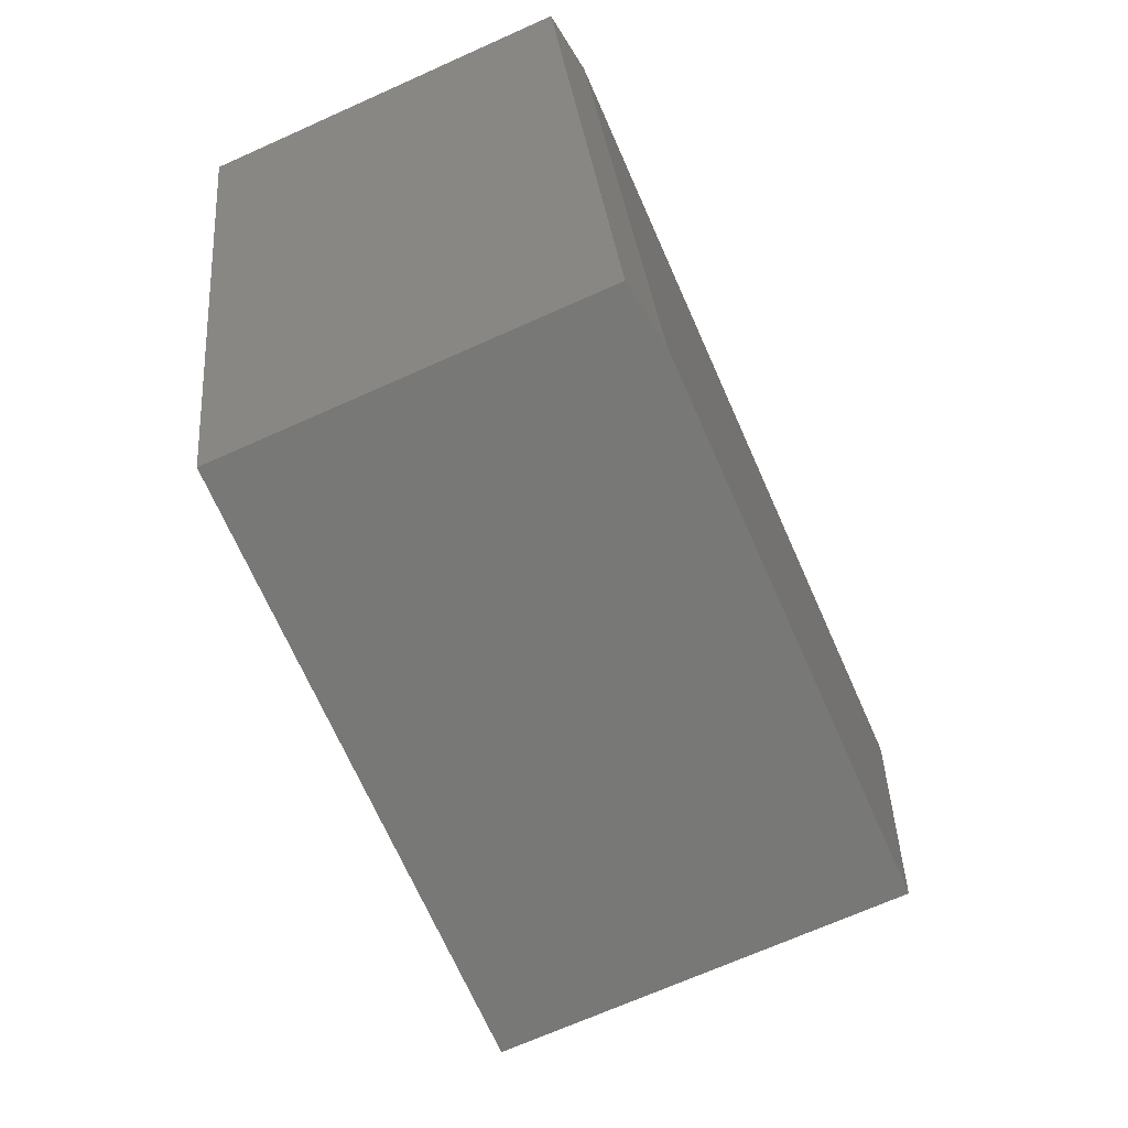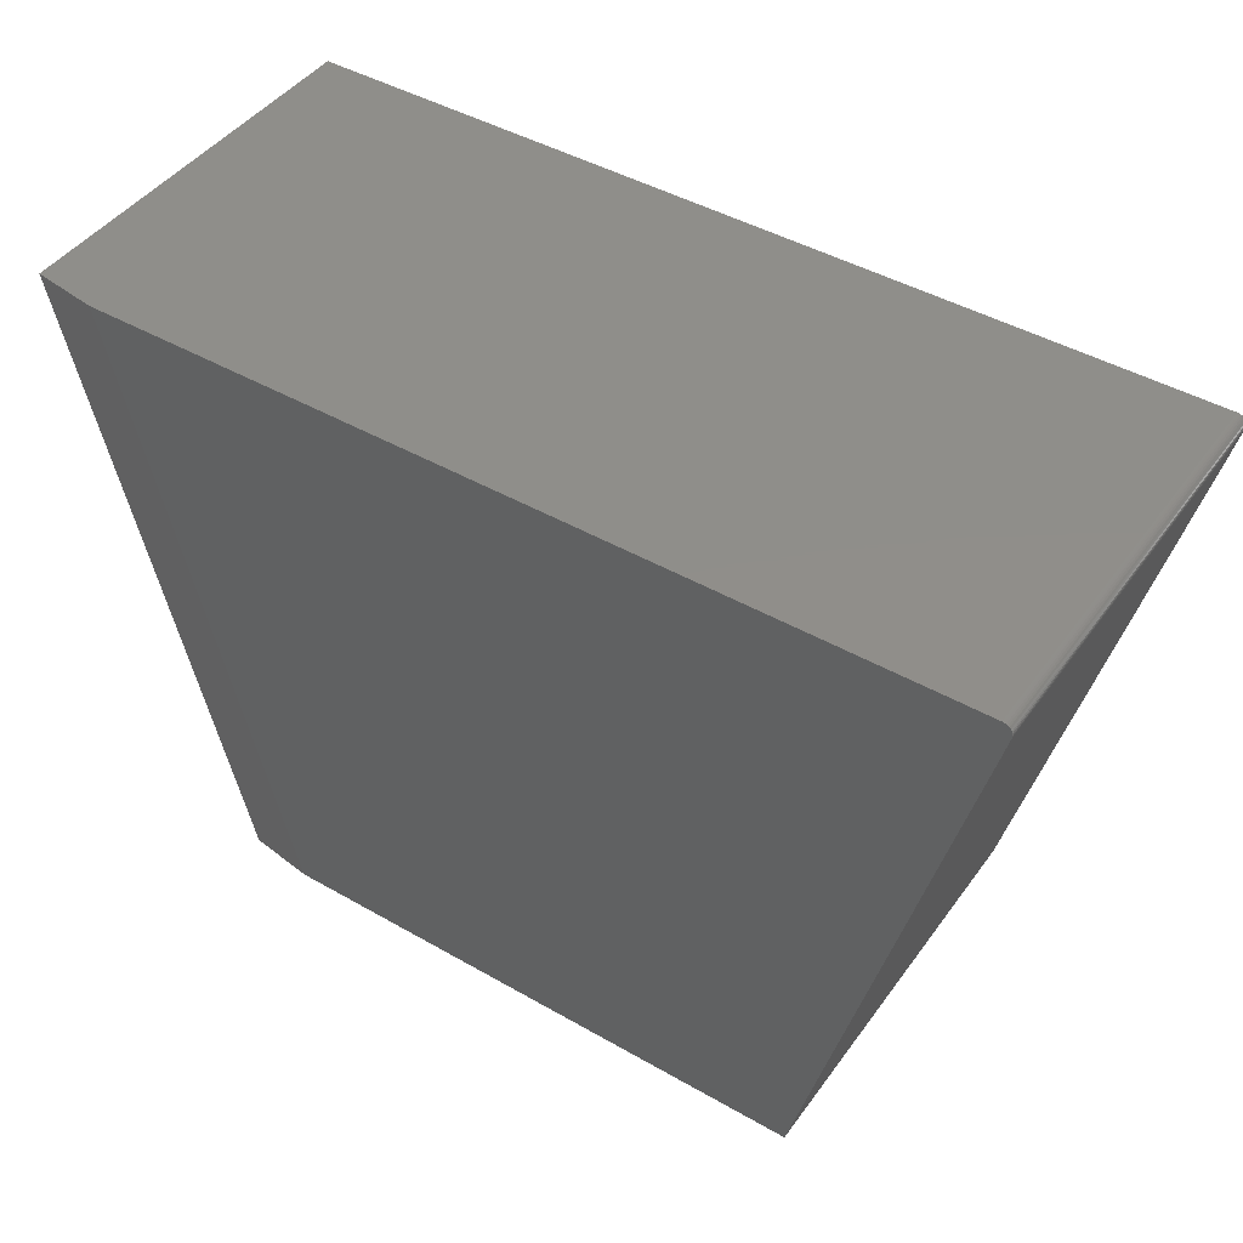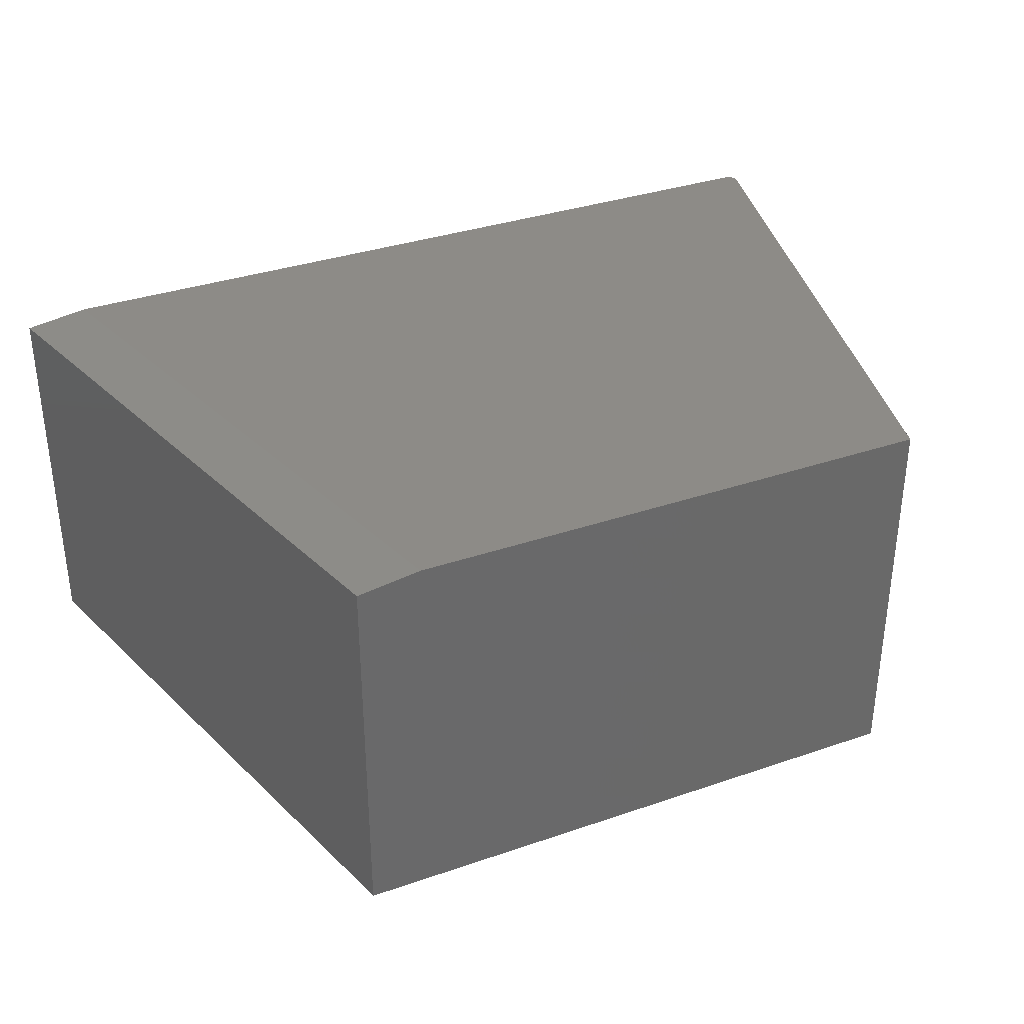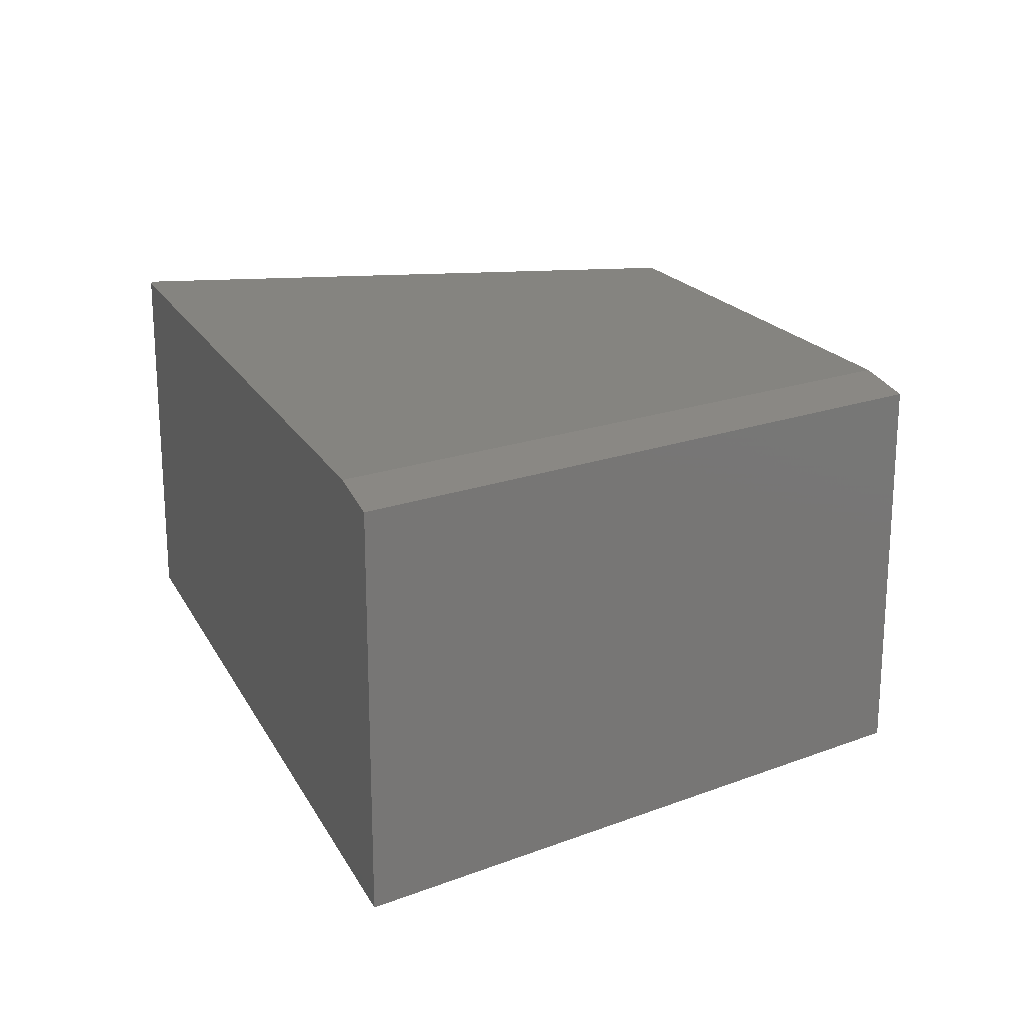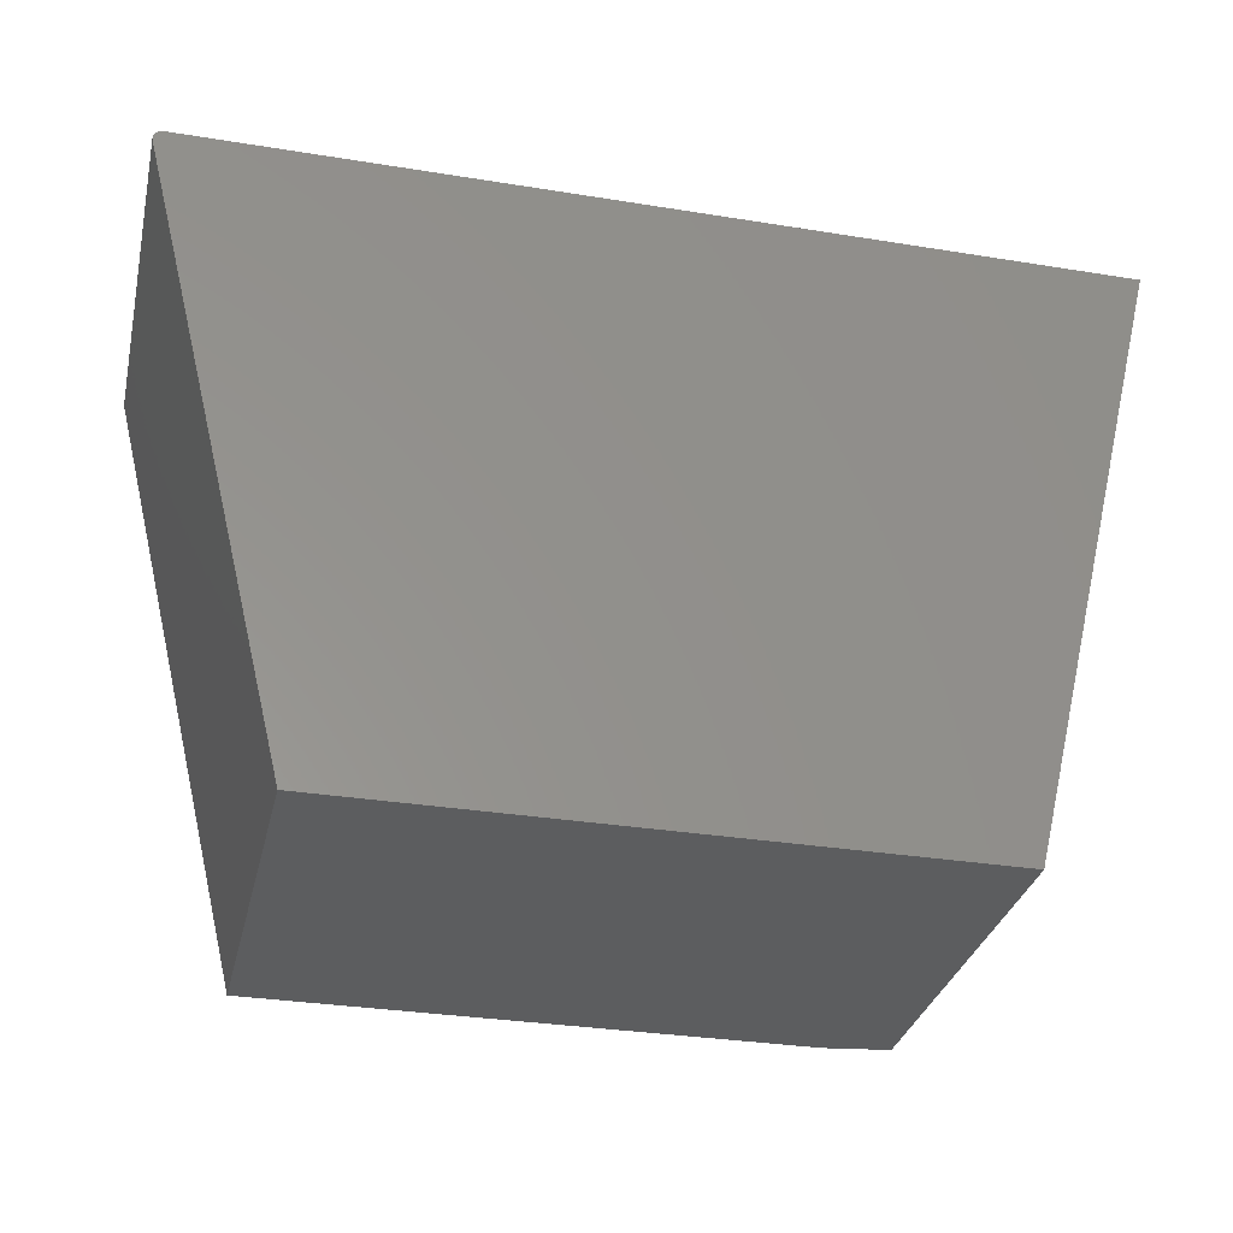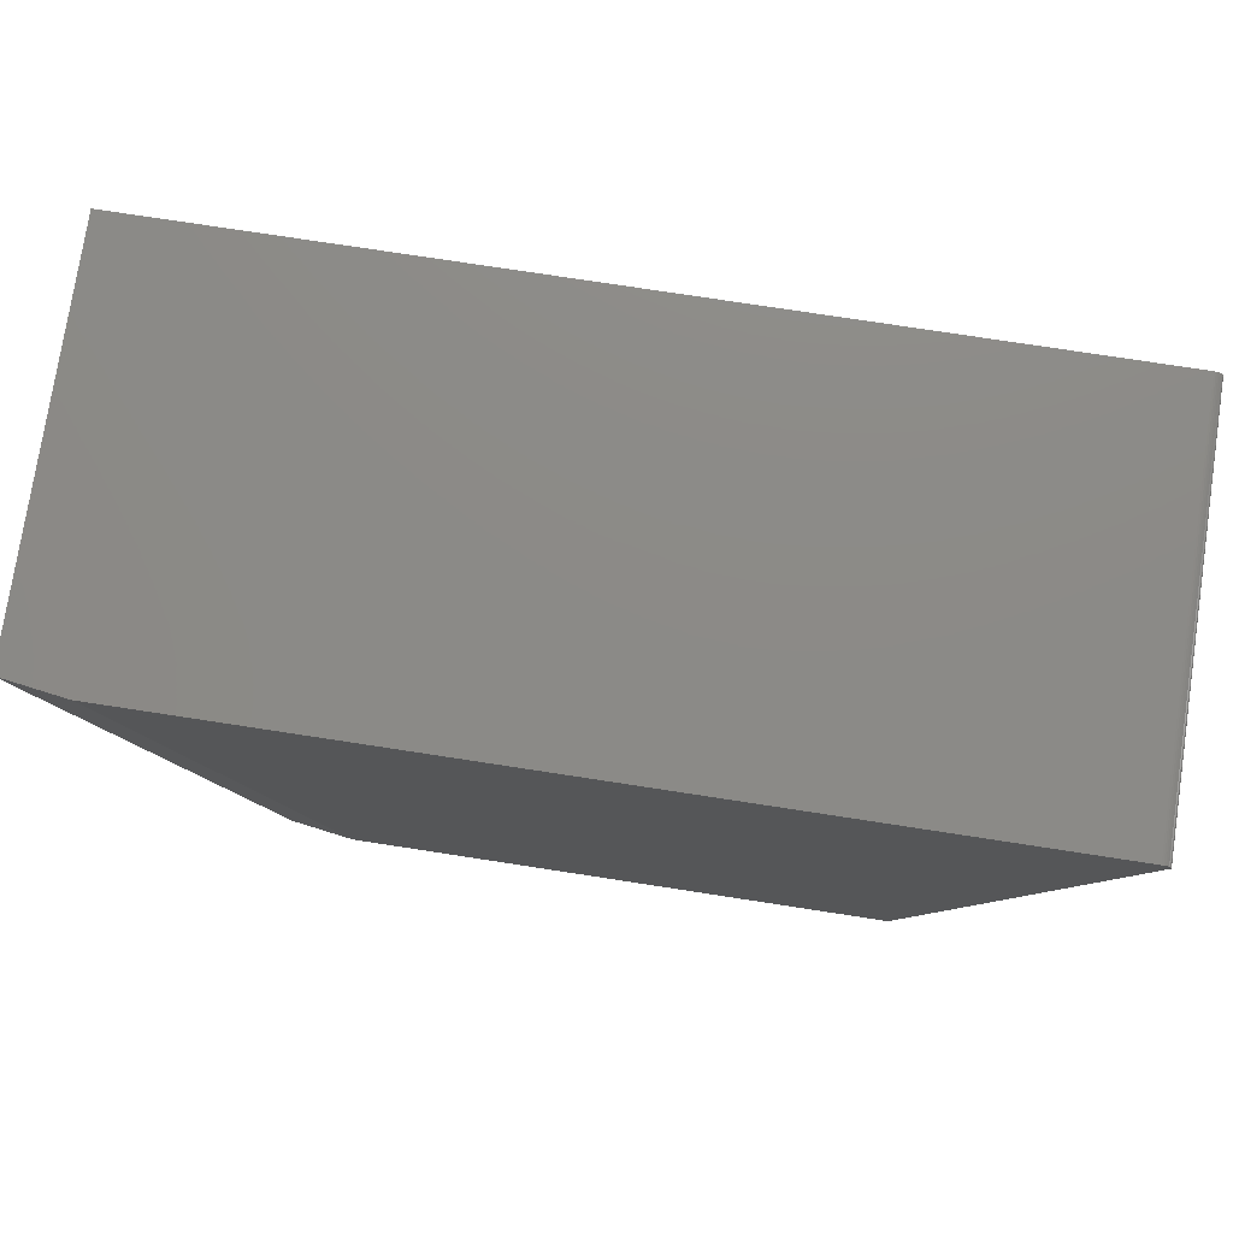
<metadata>
{"format":"stl","ext":"stl","renderer":"f3d","projection":"perspective","resolution":1024,"background":"white","views":[{"elev":-70.5,"azim":114.0,"up":"+Z"},{"elev":44.9,"azim":-146.4,"up":"+Z"},{"elev":34.5,"azim":155.2,"up":"+Y"},{"elev":19.3,"azim":68.8,"up":"+Y"},{"elev":-31.7,"azim":-12.9,"up":"+Z"},{"elev":77.3,"azim":-171.3,"up":"+Z"}]}
</metadata>
<code>
# stl→obj: 30 verts, 56 faces
v -0.7356 1.486e-18 0.5146
v -0.7329 1.872e-18 0.5154
v -0.7301 2.214e-18 0.5156
v 0.3928 1.293e-17 -0.5107
v -0.4974 -8.59e-17 -0.5107
v -0.7452 -1.62e-18 0.4963
v 0.6454 1.549e-16 0.5156
v -0.7457 -1.357e-18 0.4991
v -0.7456 -1.034e-18 0.5019
v -0.745 -6.608e-19 0.5047
v -0.7439 -2.506e-19 0.5073
v -0.7424 1.835e-19 0.5096
v -0.7404 6.272e-19 0.5117
v -0.7381 1.066e-18 0.5134
v -0.7301 -0.6484 0.5156
v 0.75 -0.6484 0.5156
v 0.75 -0.01562 0.5156
v -0.7329 -0.6484 0.5154
v -0.7356 -0.6484 0.5146
v -0.7452 -0.6484 0.4963
v -0.4974 -0.6484 -0.5107
v 0.4974 -0.6484 -0.5107
v -0.7381 -0.6484 0.5134
v -0.7404 -0.6484 0.5117
v -0.7424 -0.6484 0.5096
v -0.7439 -0.6484 0.5073
v -0.745 -0.6484 0.5047
v -0.7456 -0.6484 0.5019
v -0.7457 -0.6484 0.4991
v 0.4974 -0.01562 -0.5107
f 1 2 3
f 4 5 6
f 7 4 6
f 7 6 8
f 7 8 9
f 7 9 10
f 7 10 11
f 7 11 12
f 7 12 13
f 7 13 14
f 7 14 1
f 7 1 3
f 3 15 7
f 7 15 16
f 7 16 17
f 15 18 19
f 20 21 22
f 16 15 19
f 16 19 23
f 16 23 24
f 16 24 25
f 16 25 26
f 16 26 27
f 16 27 28
f 16 28 29
f 16 29 20
f 16 20 22
f 20 6 21
f 21 6 5
f 6 20 8
f 8 20 29
f 8 29 9
f 9 29 28
f 9 28 10
f 10 28 27
f 10 27 11
f 11 27 26
f 11 26 12
f 12 26 25
f 12 25 13
f 13 25 24
f 13 24 14
f 14 24 23
f 14 23 1
f 1 23 19
f 1 19 2
f 2 19 18
f 2 18 3
f 3 18 15
f 22 30 16
f 16 30 17
f 21 5 22
f 22 5 4
f 22 4 30
f 30 4 17
f 17 4 7

</code>
